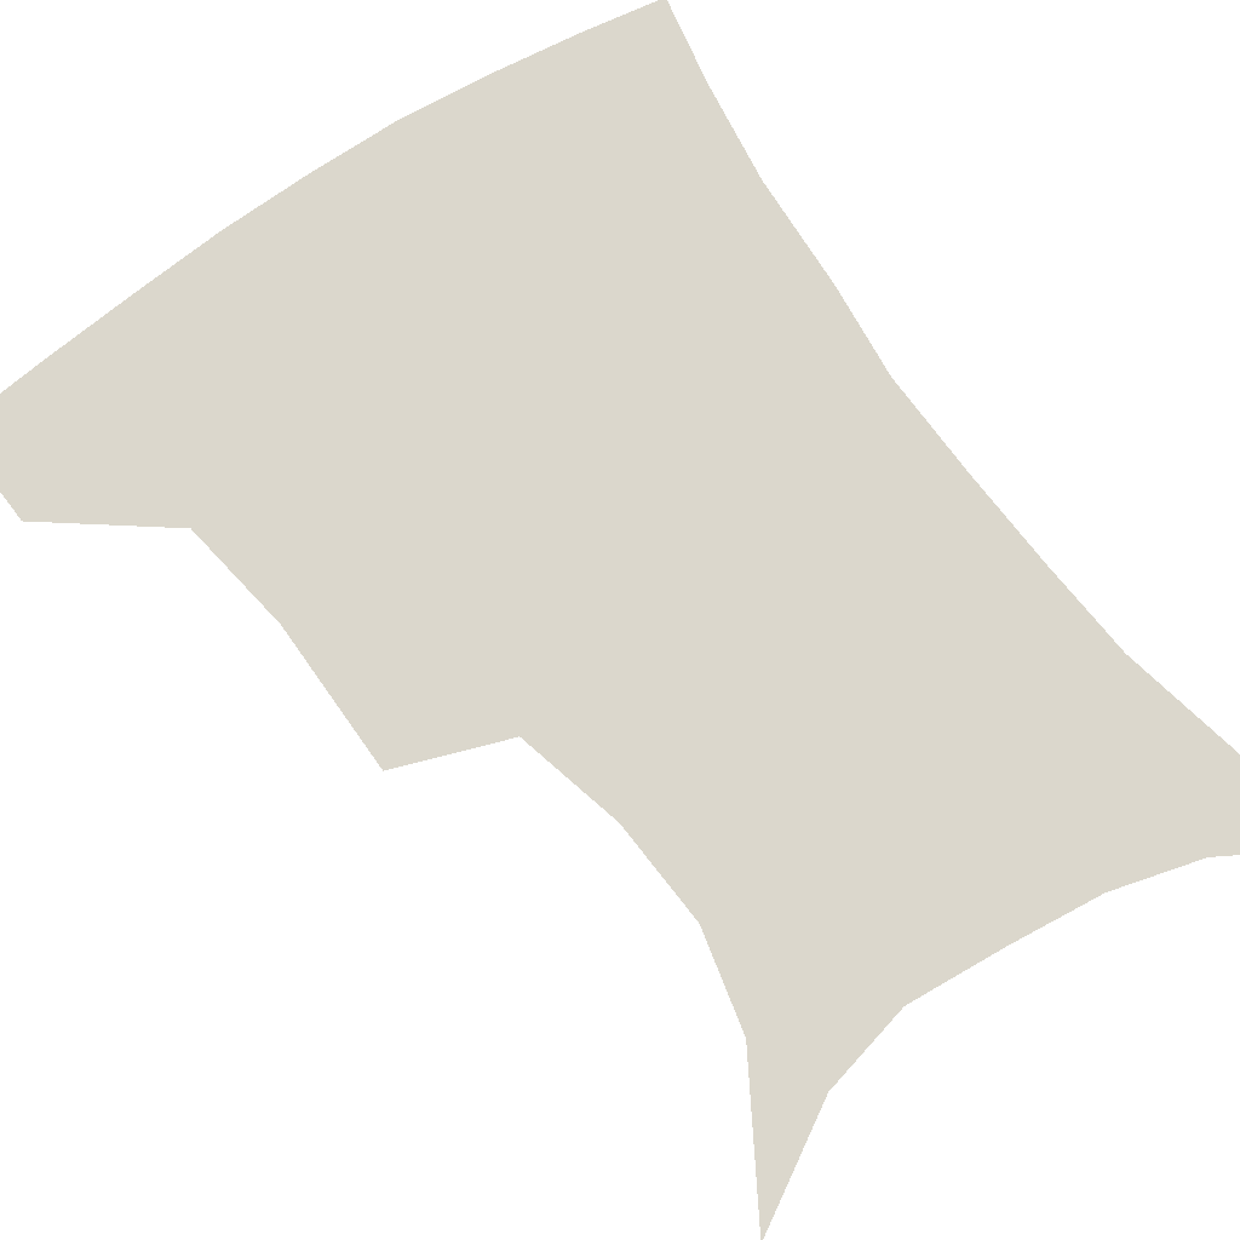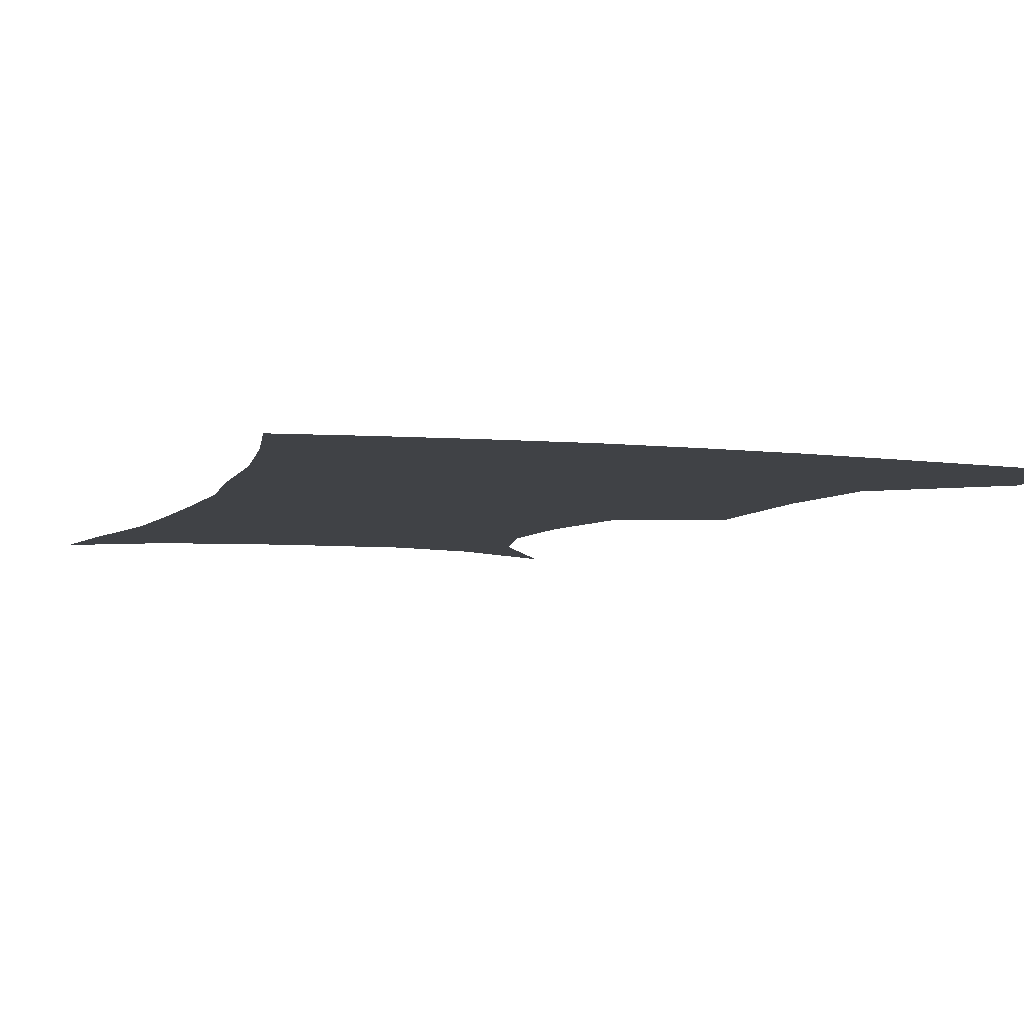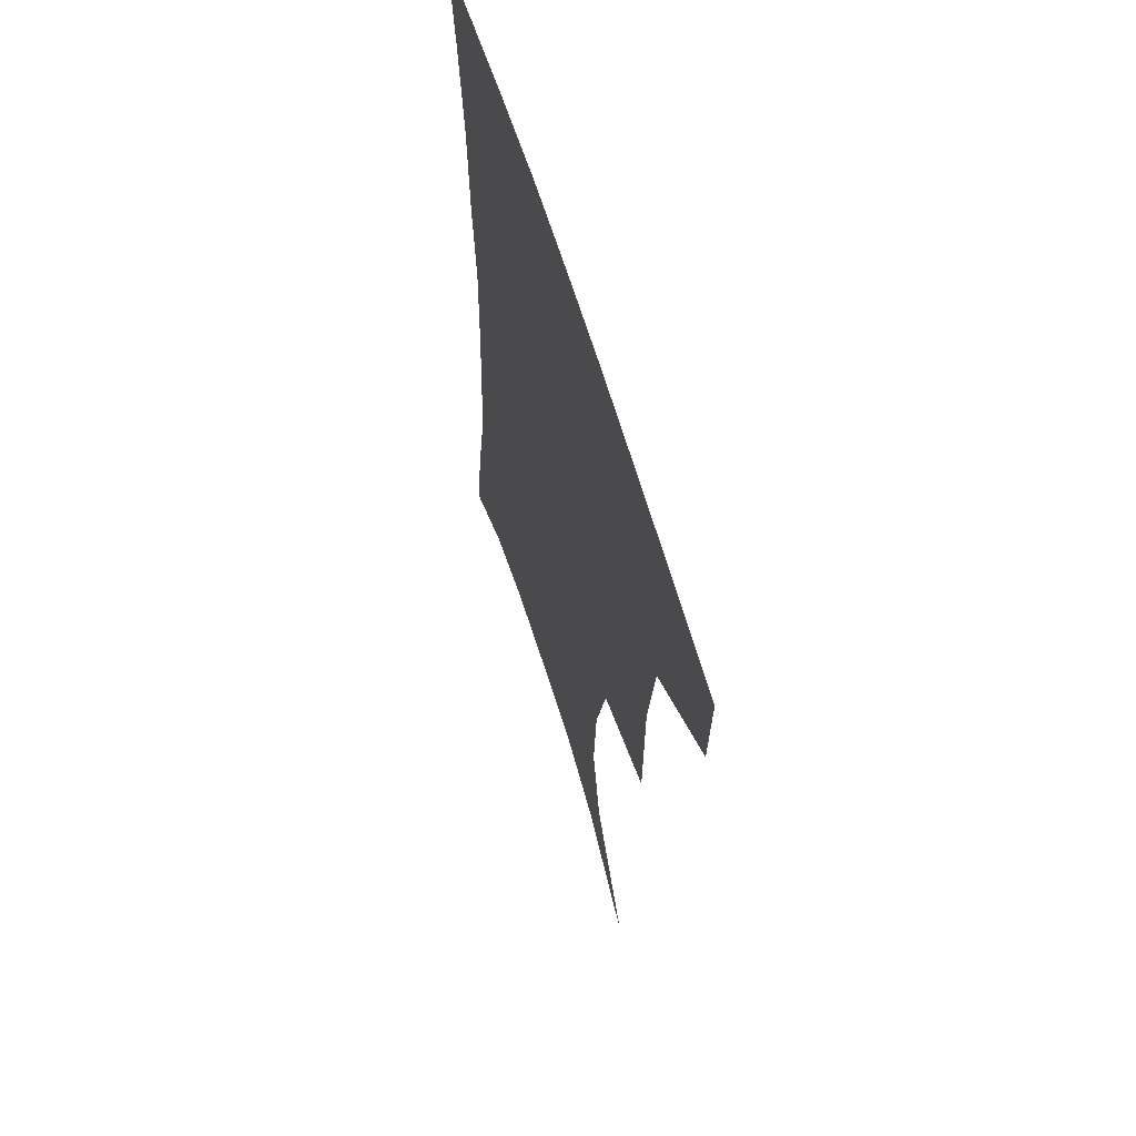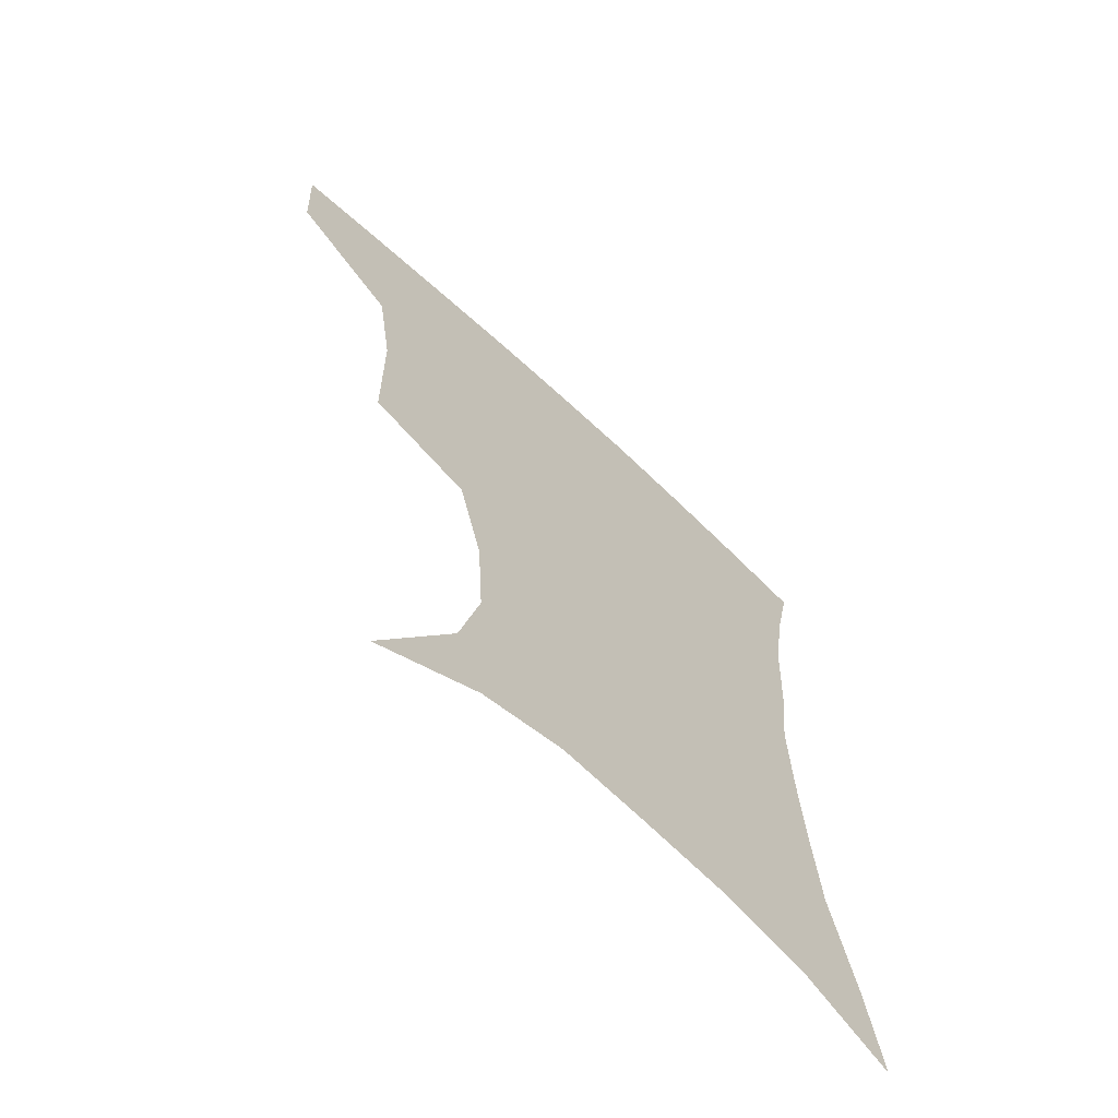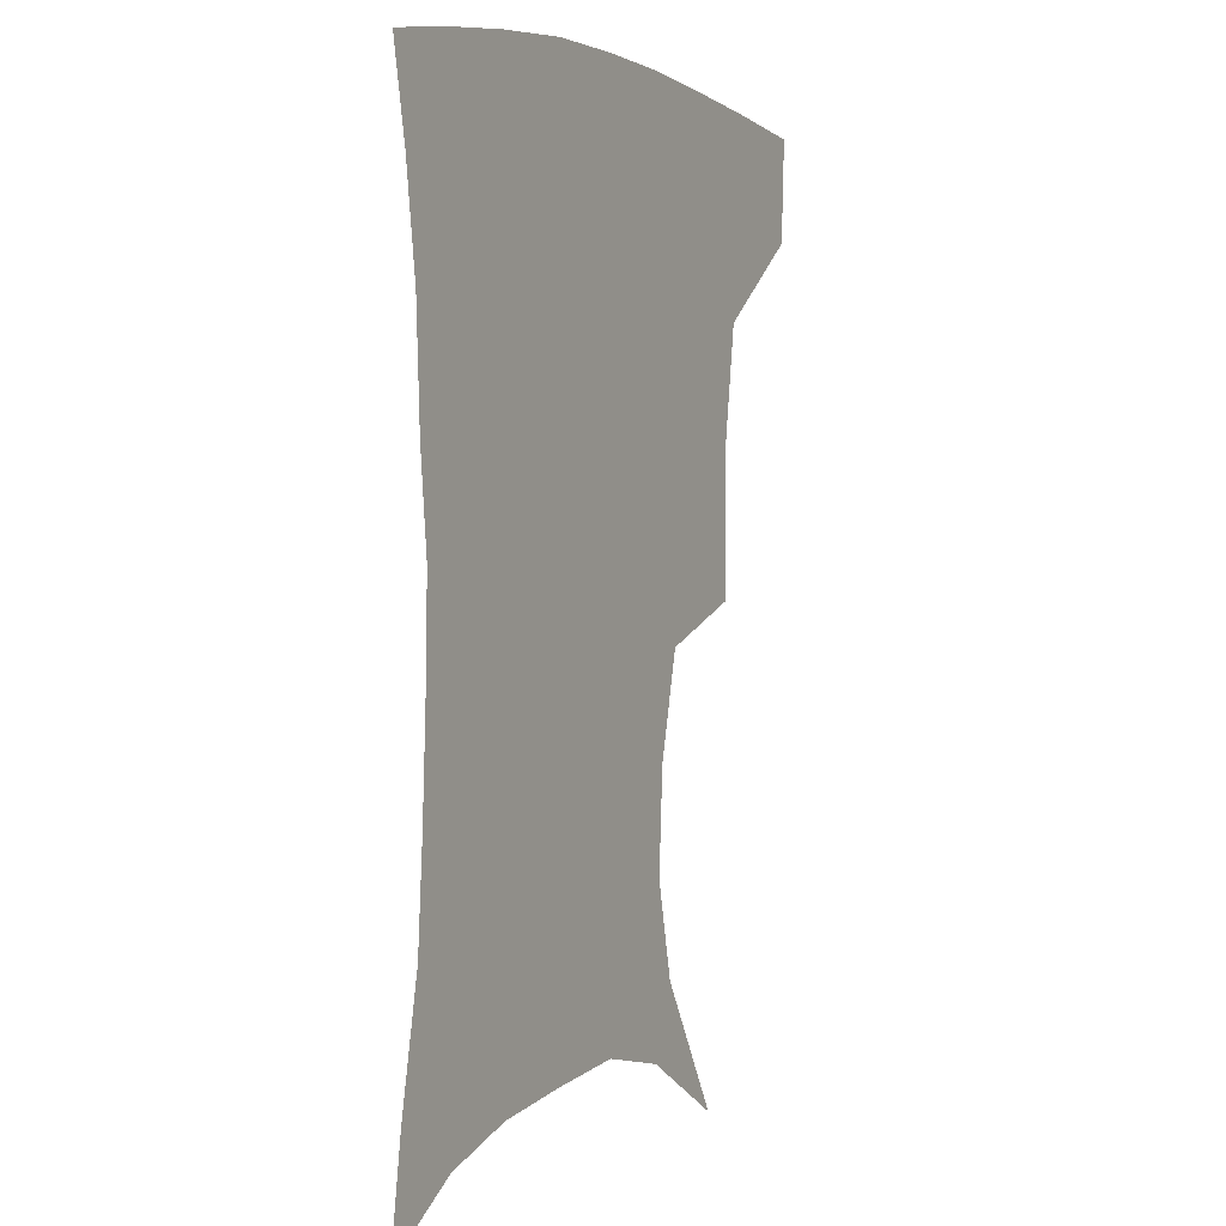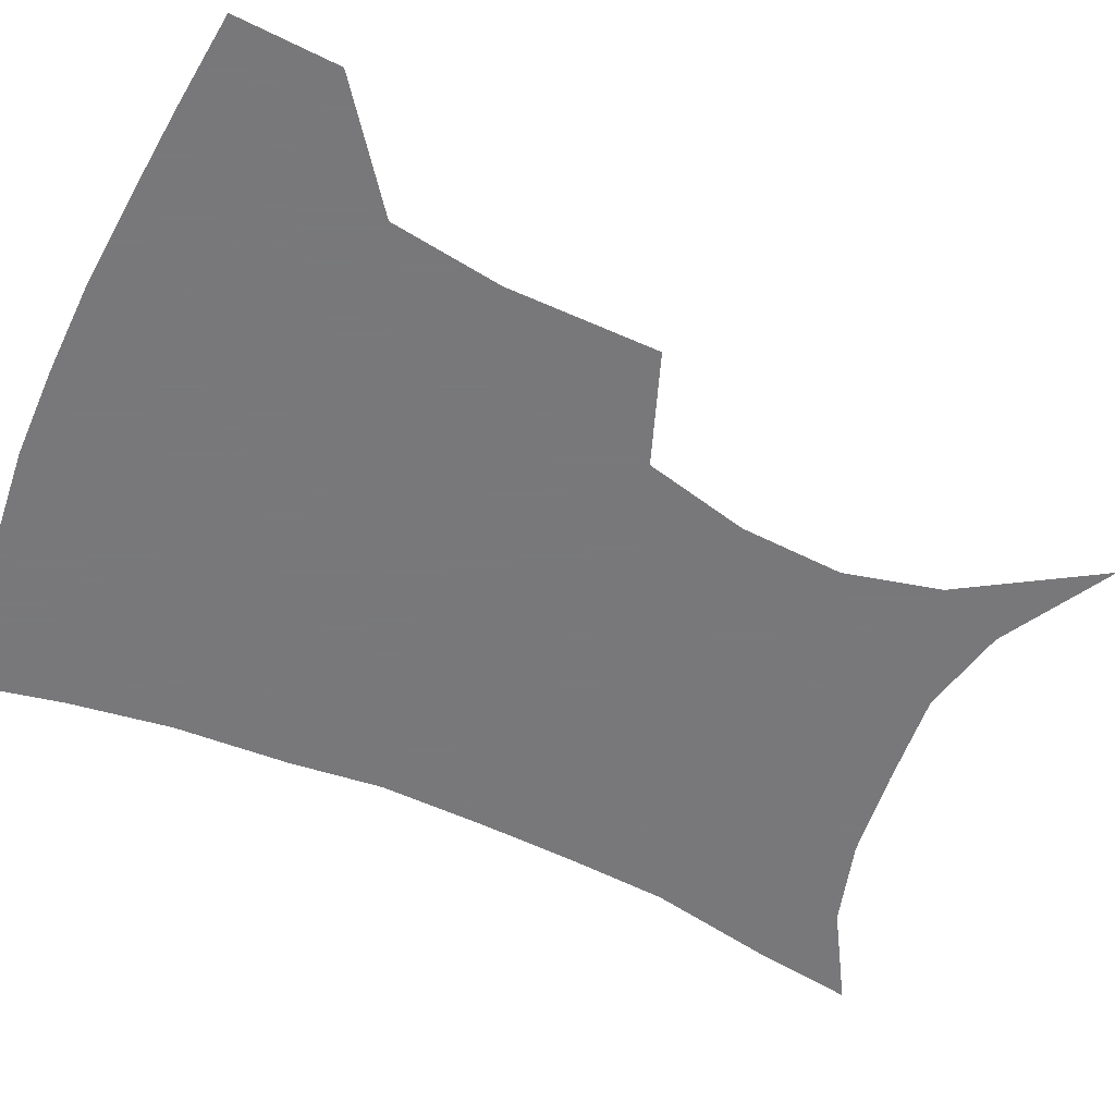
<metadata>
{"format":"obj","ext":"obj","renderer":"f3d","projection":"perspective","resolution":1024,"background":"white","views":[{"elev":73.2,"azim":-34.5,"up":"+Z"},{"elev":-6.4,"azim":160.9,"up":"+Z"},{"elev":62.2,"azim":-106.6,"up":"+Y"},{"elev":-67.2,"azim":-43.0,"up":"+Y"},{"elev":2.1,"azim":117.4,"up":"+Y"},{"elev":-57.6,"azim":-114.1,"up":"+Z"}]}
</metadata>
<code>
v 455.8 383.9 0
v 454.1 416.4 0
v 497.2 273.3 0
v 496.7 321.4 0
v 491.3 357 0
v 488 389.7 0
v 484.5 419.8 0
v 508.4 121.4 0
v 534.4 164.5 0
v 541.4 194.9 0
v 539.5 227.7 0
v 531.2 261.1 0
v 526.2 300.8 0
v 523.4 335.1 0
v 520.5 365.5 0
v 517.3 393.4 0
v 514.2 422.5 0
v 543.6 142.1 0
v 559.8 180.8 0
v 561.2 212.8 0
v 558.1 244.6 0
v 553.4 275.5 0
v 550.2 307.5 0
v 549.1 341.2 0
v 547.5 368.7 0
v 546.3 395.9 0
v 543.3 424.8 0
v 571.7 148.7 0
v 580.6 184.9 0
v 581 221.4 0
v 578.5 252.3 0
v 576 283 0
v 574.9 316 0
v 574.3 344.5 0
v 574.8 372 0
v 573.8 397.3 0
v 572.2 425.6 0
v 601.5 146.3 0
v 602.5 188.6 0
v 601.5 219.7 0
v 599.2 252.1 0
v 597.8 287.1 0
v 597.8 317.3 0
v 598.7 345.6 0
v 599.9 371.9 0
v 600.9 397.3 0
v 600.5 425.4 0
v 630.6 143.2 0
v 625.1 184.6 0
v 621.5 222.8 0
v 620 254.4 0
v 619.8 284 0
v 620.7 312.8 0
v 621.9 343.5 0
v 624.8 370.2 0
v 627.9 396.2 0
v 630.6 422.6 0
v 657.8 135.6 0
v 649.1 176.9 0
v 643.6 214.2 0
v 642 245.6 0
v 641.4 276.9 0
v 642.6 306.8 0
v 646.2 334.1 0
v 649.1 364.9 0
v 653 393.8 0
v 657.8 419.1 0
v 686.3 119 0
v 681.2 151.9 0
v 673.3 190.4 0
v 671 221.2 0
v 669.4 253.4 0
v 668.5 287.2 0
v 671.6 317.1 0
v 673.4 353.8 0
v 677.9 386.1 0
v 683.6 414.7 0
v 691 451 0
f 5 6 1
f 1 6 2
f 6 7 2
f 12 13 3
f 3 13 4
f 13 14 4
f 4 14 5
f 14 15 5
f 5 15 6
f 15 16 6
f 6 16 7
f 16 17 7
f 8 18 9
f 18 19 9
f 9 19 10
f 19 20 10
f 10 20 11
f 20 21 11
f 11 21 12
f 21 22 12
f 12 22 13
f 22 23 13
f 13 23 14
f 23 24 14
f 14 24 15
f 24 25 15
f 15 25 16
f 25 26 16
f 16 26 17
f 26 27 17
f 18 28 19
f 28 29 19
f 19 29 20
f 29 30 20
f 20 30 21
f 30 31 21
f 21 31 22
f 31 32 22
f 22 32 23
f 32 33 23
f 23 33 24
f 33 34 24
f 24 34 25
f 34 35 25
f 25 35 26
f 35 36 26
f 26 36 27
f 36 37 27
f 28 38 29
f 38 39 29
f 29 39 30
f 39 40 30
f 30 40 31
f 40 41 31
f 31 41 32
f 41 42 32
f 32 42 33
f 42 43 33
f 33 43 34
f 43 44 34
f 34 44 35
f 44 45 35
f 35 45 36
f 45 46 36
f 36 46 37
f 46 47 37
f 38 48 39
f 48 49 39
f 39 49 40
f 49 50 40
f 40 50 41
f 50 51 41
f 41 51 42
f 51 52 42
f 42 52 43
f 52 53 43
f 43 53 44
f 53 54 44
f 44 54 45
f 54 55 45
f 45 55 46
f 55 56 46
f 46 56 47
f 56 57 47
f 48 58 49
f 58 59 49
f 49 59 50
f 59 60 50
f 50 60 51
f 60 61 51
f 51 61 52
f 61 62 52
f 52 62 53
f 62 63 53
f 53 63 54
f 63 64 54
f 54 64 55
f 64 65 55
f 55 65 56
f 65 66 56
f 56 66 57
f 66 67 57
f 58 68 59
f 68 69 59
f 59 69 60
f 69 70 60
f 60 70 61
f 70 71 61
f 61 71 62
f 71 72 62
f 62 72 63
f 72 73 63
f 63 73 64
f 73 74 64
f 64 74 65
f 74 75 65
f 65 75 66
f 75 76 66
f 66 76 67
f 76 77 67

</code>
